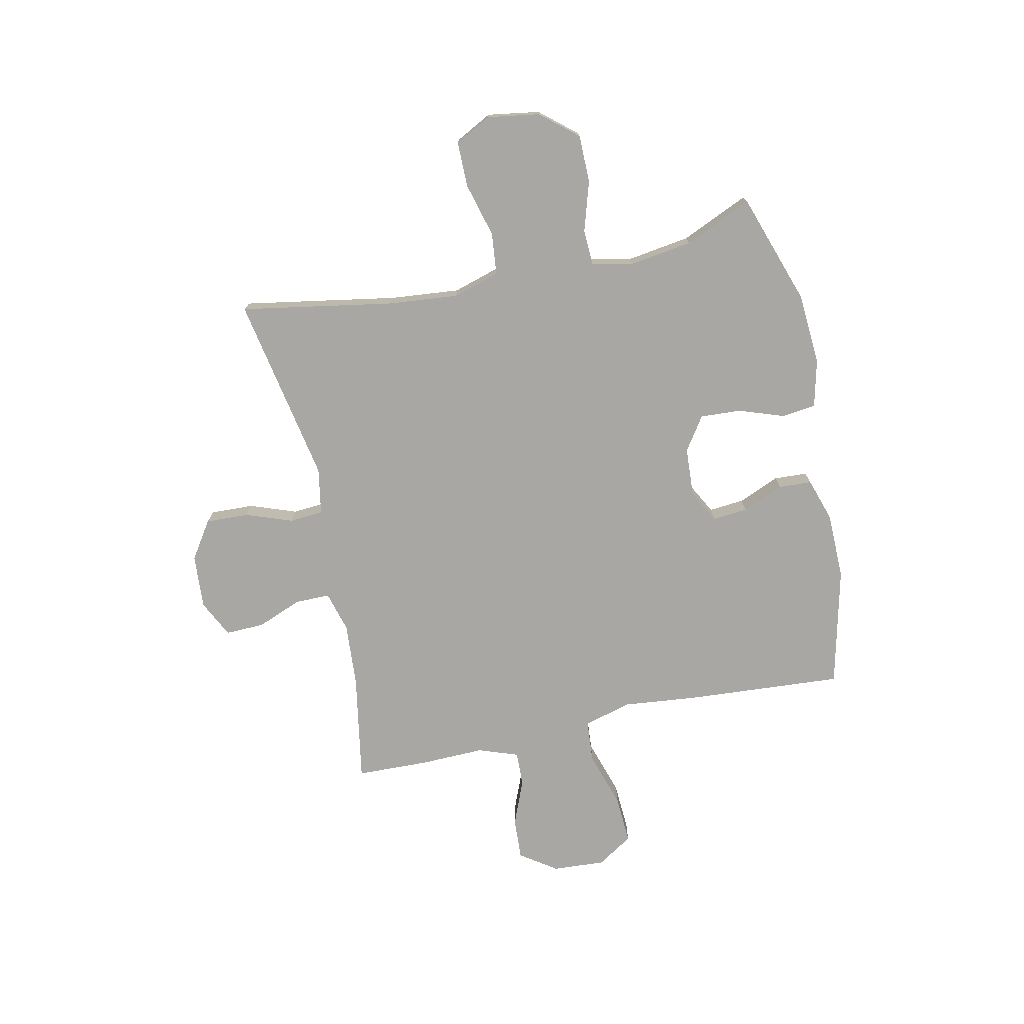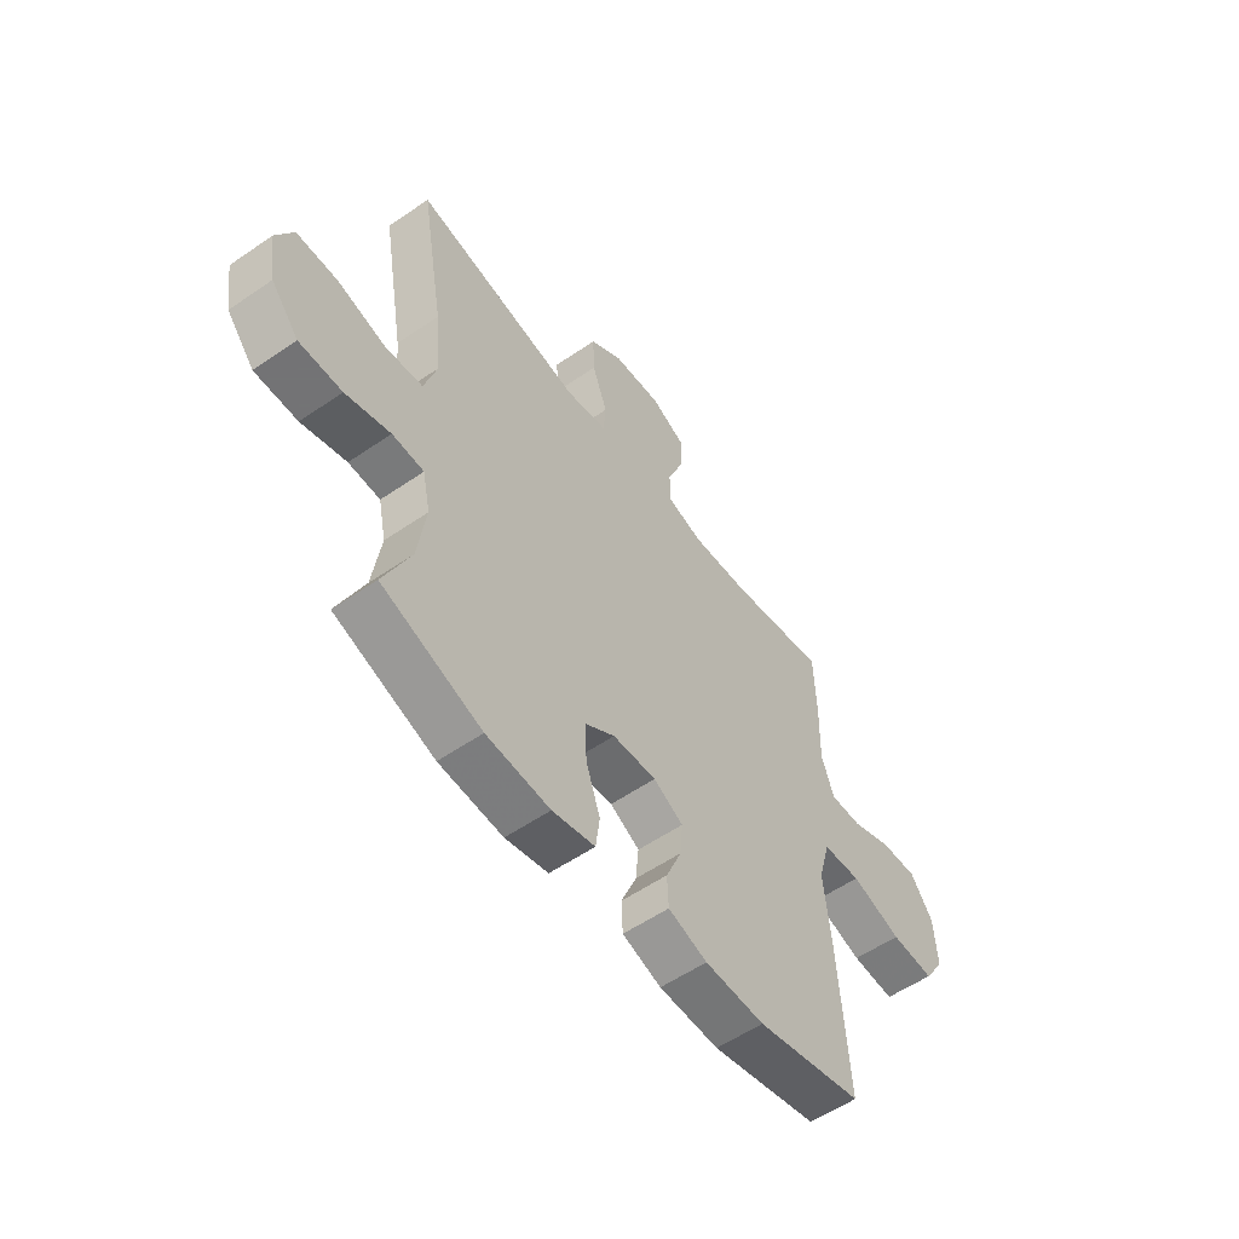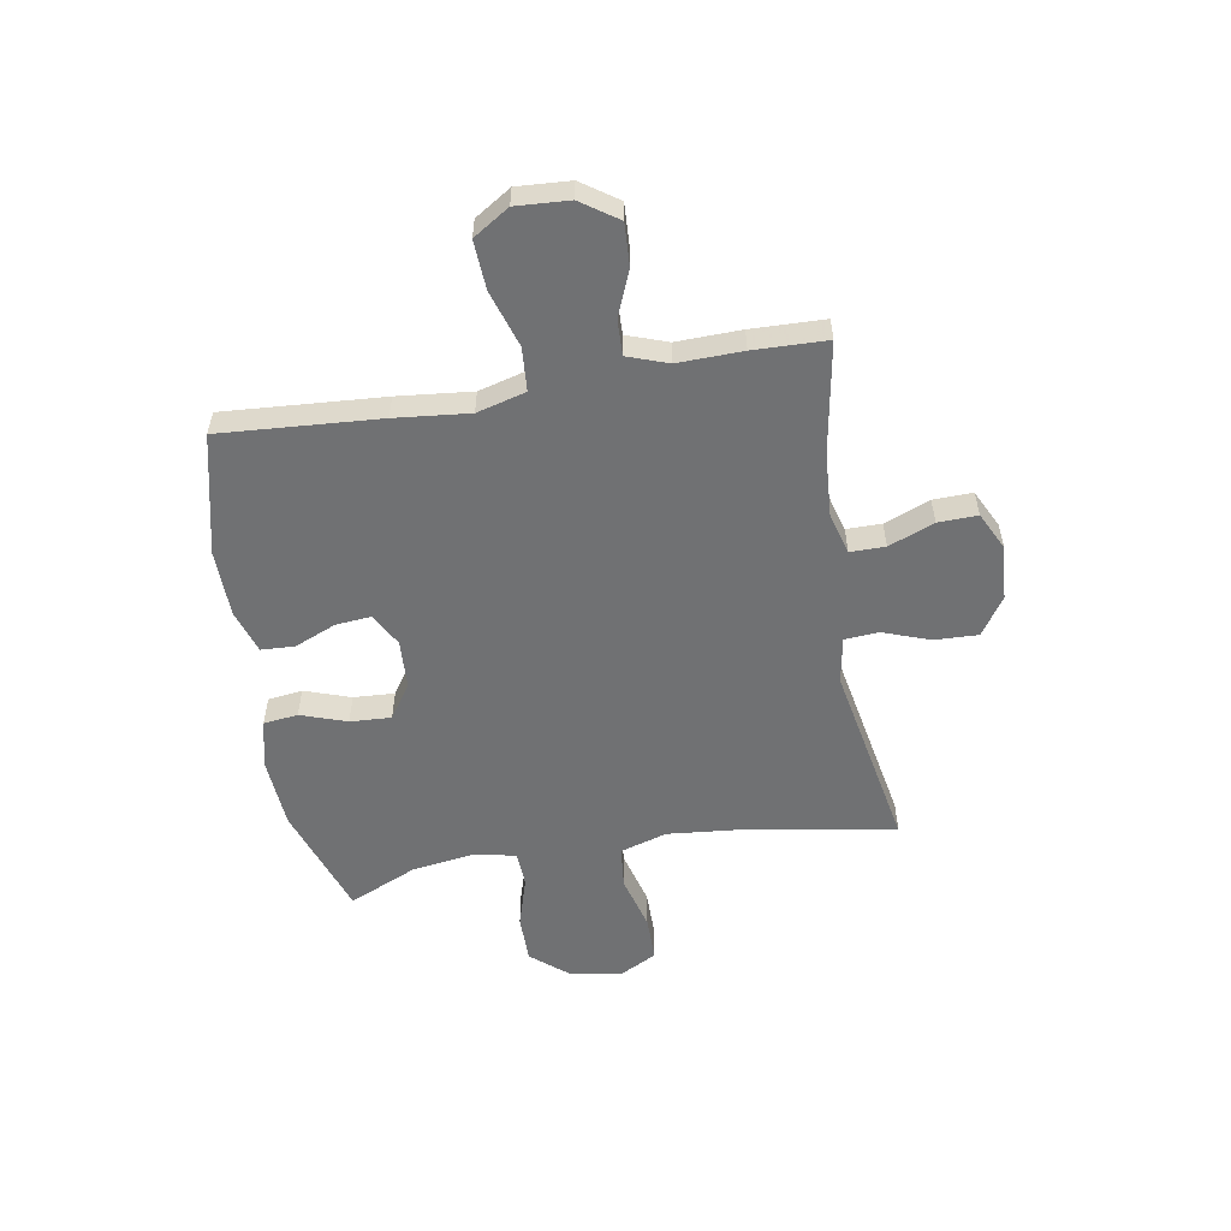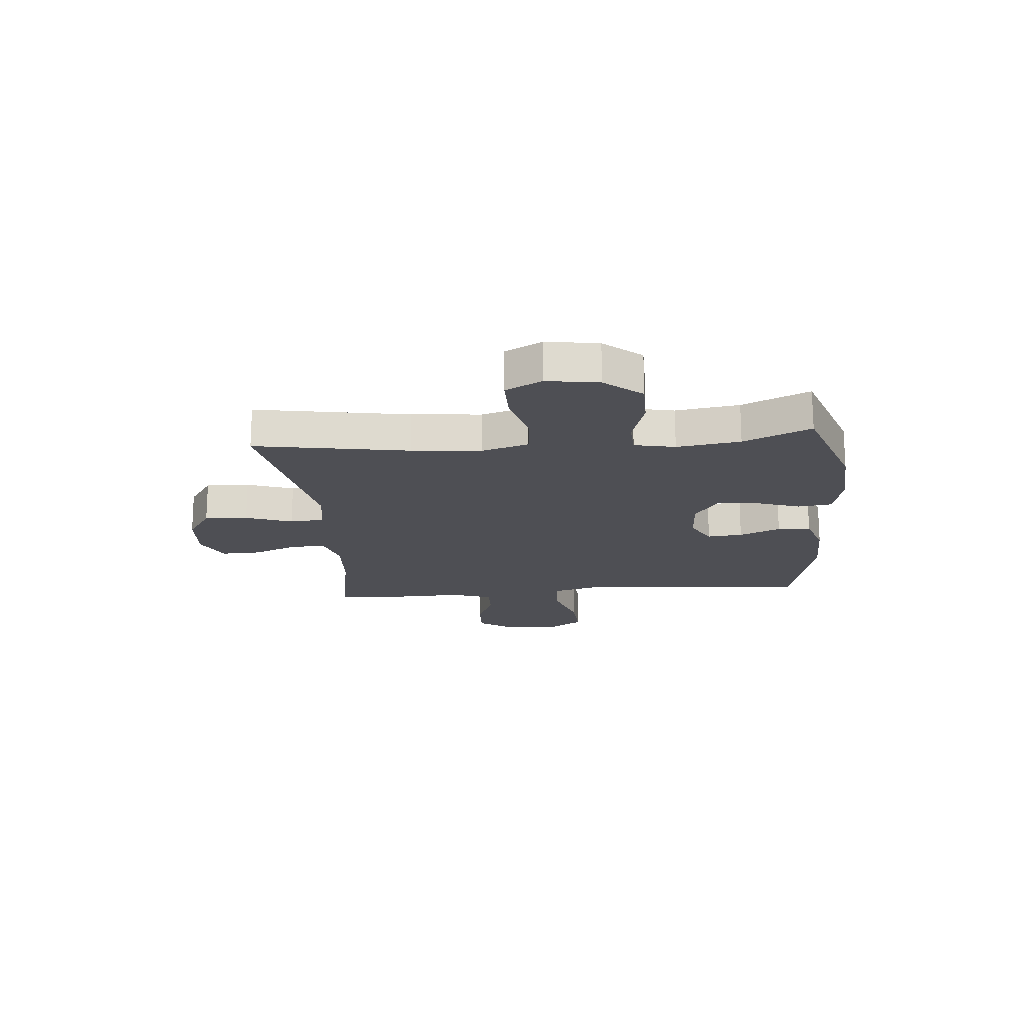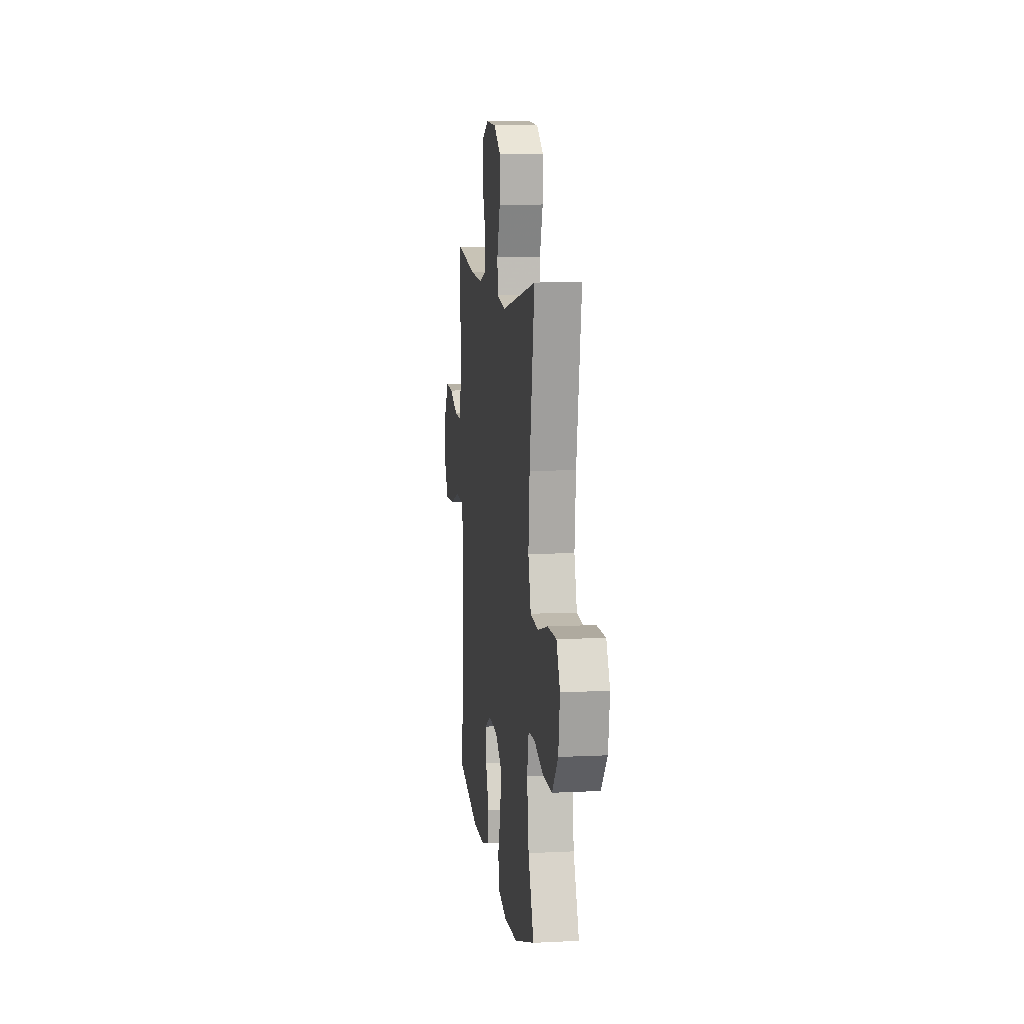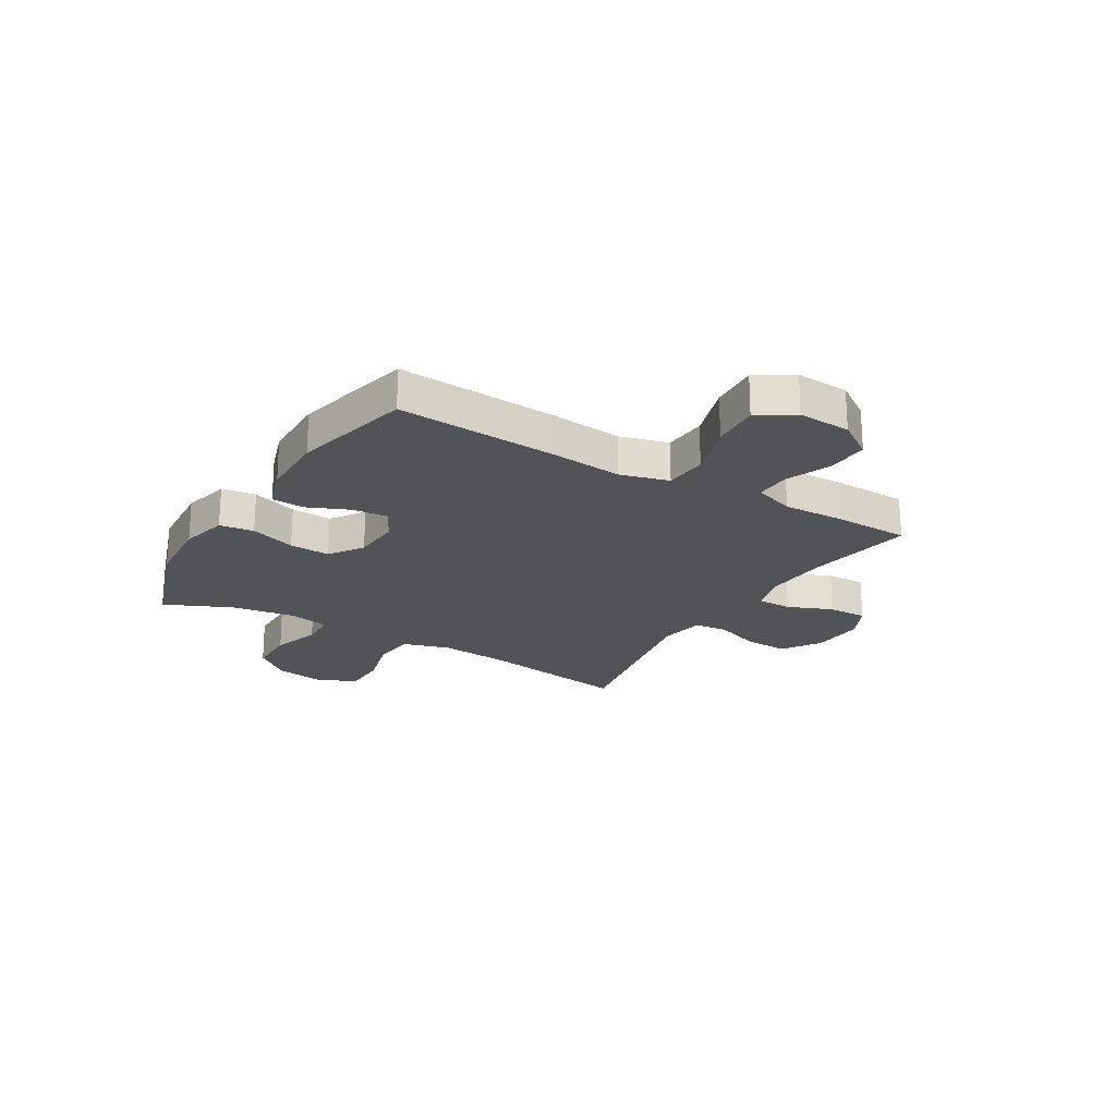
<metadata>
{"format":"obj","ext":"obj","renderer":"f3d","projection":"perspective","resolution":1024,"background":"white","views":[{"elev":-74.8,"azim":102.1,"up":"+Y"},{"elev":-56.0,"azim":125.8,"up":"+Z"},{"elev":-55.2,"azim":-80.3,"up":"+Y"},{"elev":-18.3,"azim":95.1,"up":"+Y"},{"elev":9.5,"azim":82.6,"up":"+Z"},{"elev":-21.9,"azim":-120.8,"up":"+Y"}]}
</metadata>
<code>
v -0.5 0.07 -0.5
v -0.48 0.07 -0.209
v -0.466 0.07 -0.073
v -0.49 0.07 0.016
v -0.569 0.07 0.022
v -0.673 0.07 -0.011
v -0.762 0.07 -0.016
v -0.804 0.07 0.05
v -0.798 0.07 0.147
v -0.752 0.07 0.214
v -0.675 0.07 0.21
v -0.591 0.07 0.176
v -0.527 0.07 0.174
v -0.501 0.07 0.248
v -0.504 0.07 0.366
v -0.5 0.07 0.5
v -0.299 0.07 0.465
v -0.181 0.07 0.457
v -0.106 0.07 0.478
v -0.106 0.07 0.542
v -0.139 0.07 0.625
v -0.141 0.07 0.697
v -0.072 0.07 0.731
v 0.028 0.07 0.724
v 0.097 0.07 0.678
v 0.094 0.07 0.598
v 0.063 0.07 0.512
v 0.068 0.07 0.45
v 0.153 0.07 0.435
v 0.5 0.07 0.5
v 0.451 0.07 0.217
v 0.439 0.07 0.089
v 0.465 0.07 0.003
v 0.542 0.07 -0.005
v 0.642 0.07 0.022
v 0.726 0.07 0.022
v 0.761 0.07 -0.045
v 0.746 0.07 -0.141
v 0.689 0.07 -0.209
v 0.601 0.07 -0.209
v 0.509 0.07 -0.181
v 0.444 0.07 -0.184
v 0.428 0.07 -0.259
v 0.445 0.07 -0.376
v 0.5 0.07 -0.5
v 0.295 0.07 -0.57
v 0.164 0.07 -0.579
v 0.076 0.07 -0.558
v 0.068 0.07 -0.495
v 0.097 0.07 -0.411
v 0.101 0.07 -0.336
v 0.039 0.07 -0.294
v -0.051 0.07 -0.289
v -0.112 0.07 -0.322
v -0.106 0.07 -0.387
v -0.074 0.07 -0.463
v -0.077 0.07 -0.524
v -0.157 0.07 -0.55
v -0.28 0.07 -0.552
v -0.5 0 -0.5
v -0.48 0 -0.209
v -0.466 0 -0.073
v -0.49 0 0.016
v -0.569 0 0.022
v -0.673 0 -0.011
v -0.762 0 -0.016
v -0.804 0 0.05
v -0.798 0 0.147
v -0.752 0 0.214
v -0.675 0 0.21
v -0.591 0 0.176
v -0.527 0 0.174
v -0.501 0 0.248
v -0.504 0 0.366
v -0.5 0 0.5
v -0.299 0 0.465
v -0.181 0 0.457
v -0.106 0 0.478
v -0.106 0 0.542
v -0.139 0 0.625
v -0.141 0 0.697
v -0.072 0 0.731
v 0.028 0 0.724
v 0.097 0 0.678
v 0.094 0 0.598
v 0.063 0 0.512
v 0.068 0 0.45
v 0.153 0 0.435
v 0.5 0 0.5
v 0.451 0 0.217
v 0.439 0 0.089
v 0.465 0 0.003
v 0.542 0 -0.005
v 0.642 0 0.022
v 0.726 0 0.022
v 0.761 0 -0.045
v 0.746 0 -0.141
v 0.689 0 -0.209
v 0.601 0 -0.209
v 0.509 0 -0.181
v 0.444 0 -0.184
v 0.428 0 -0.259
v 0.445 0 -0.376
v 0.5 0 -0.5
v 0.295 0 -0.57
v 0.164 0 -0.579
v 0.076 0 -0.558
v 0.068 0 -0.495
v 0.097 0 -0.411
v 0.101 0 -0.336
v 0.039 0 -0.294
v -0.051 0 -0.289
v -0.112 0 -0.322
v -0.106 0 -0.387
v -0.074 0 -0.463
v -0.077 0 -0.524
v -0.157 0 -0.55
v -0.28 0 -0.552
f 55 56 57 58
f 54 55 58 59
f 47 48 49 50
f 47 50 51
f 44 45 46 47
f 43 44 47 51
f 42 43 51 52
f 38 39 40 41
f 38 41 42
f 37 38 42
f 34 35 36 37
f 33 34 37 42
f 32 33 42 52
f 29 30 31
f 28 29 31 32
f 24 25 26 27
f 24 27 28
f 23 24 28
f 20 21 22 23
f 19 20 23 28
f 18 19 28 32
f 14 15 16 17
f 13 14 17 18
f 9 10 11 12
f 9 12 13
f 8 9 13
f 5 6 7 8
f 4 5 8 13
f 3 4 13 18
f 54 59 1 2
f 53 54 2 3
f 32 52 53
f 3 18 32 53
f 117 116 115 114
f 118 117 114 113
f 109 108 107 106
f 110 109 106
f 106 105 104 103
f 110 106 103 102
f 111 110 102 101
f 100 99 98 97
f 101 100 97
f 101 97 96
f 96 95 94 93
f 101 96 93 92
f 111 101 92 91
f 90 89 88
f 91 90 88 87
f 86 85 84 83
f 87 86 83
f 87 83 82
f 82 81 80 79
f 87 82 79 78
f 91 87 78 77
f 76 75 74 73
f 77 76 73 72
f 71 70 69 68
f 72 71 68
f 72 68 67
f 67 66 65 64
f 72 67 64 63
f 77 72 63 62
f 61 60 118 113
f 62 61 113 112
f 112 111 91
f 112 91 77 62
f 1 60 61 2
f 2 61 62 3
f 3 62 63 4
f 4 63 64 5
f 5 64 65 6
f 6 65 66 7
f 7 66 67 8
f 8 67 68 9
f 9 68 69 10
f 10 69 70 11
f 11 70 71 12
f 12 71 72 13
f 13 72 73 14
f 14 73 74 15
f 15 74 75 16
f 16 75 76 17
f 17 76 77 18
f 18 77 78 19
f 19 78 79 20
f 20 79 80 21
f 21 80 81 22
f 22 81 82 23
f 23 82 83 24
f 24 83 84 25
f 25 84 85 26
f 26 85 86 27
f 27 86 87 28
f 28 87 88 29
f 29 88 89 30
f 30 89 90 31
f 31 90 91 32
f 32 91 92 33
f 33 92 93 34
f 34 93 94 35
f 35 94 95 36
f 36 95 96 37
f 37 96 97 38
f 38 97 98 39
f 39 98 99 40
f 40 99 100 41
f 41 100 101 42
f 42 101 102 43
f 43 102 103 44
f 44 103 104 45
f 45 104 105 46
f 46 105 106 47
f 47 106 107 48
f 48 107 108 49
f 49 108 109 50
f 50 109 110 51
f 51 110 111 52
f 52 111 112 53
f 53 112 113 54
f 54 113 114 55
f 55 114 115 56
f 56 115 116 57
f 57 116 117 58
f 58 117 118 59
f 59 118 60 1

</code>
